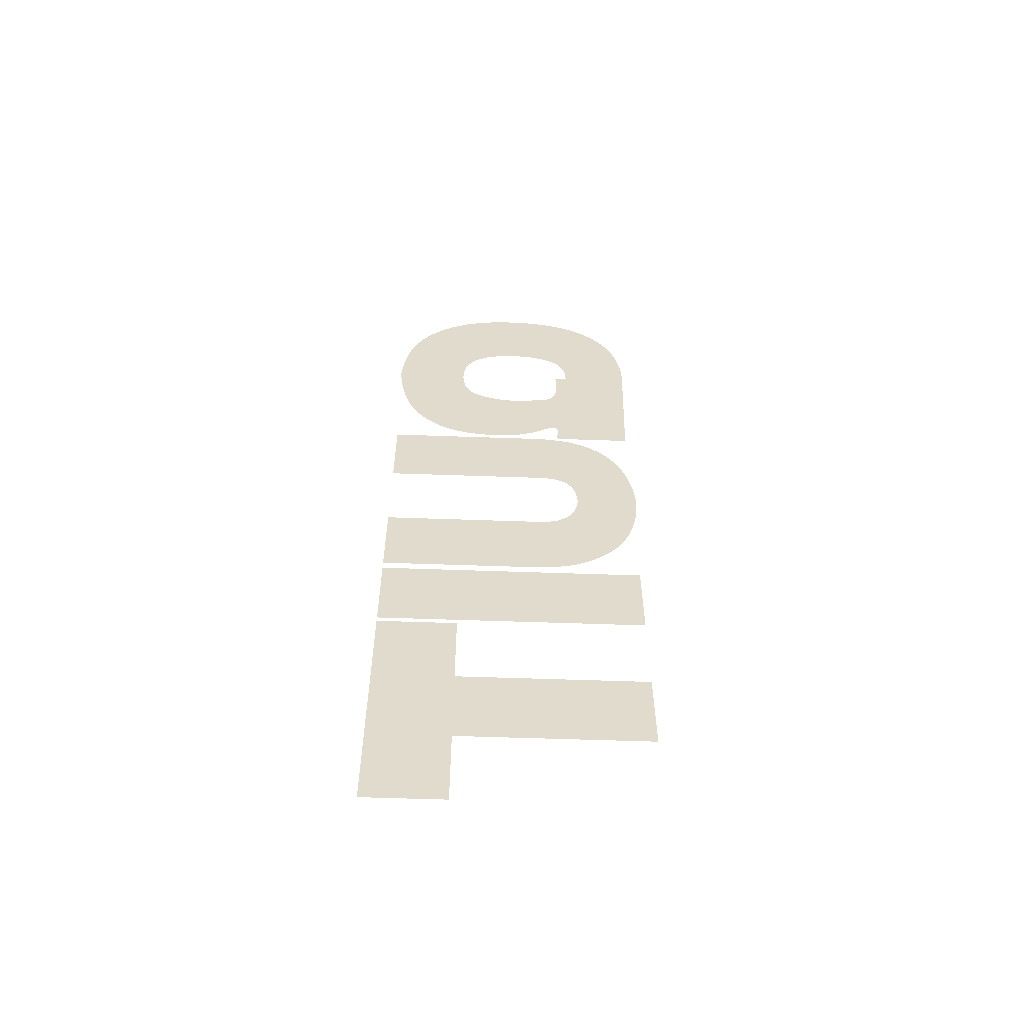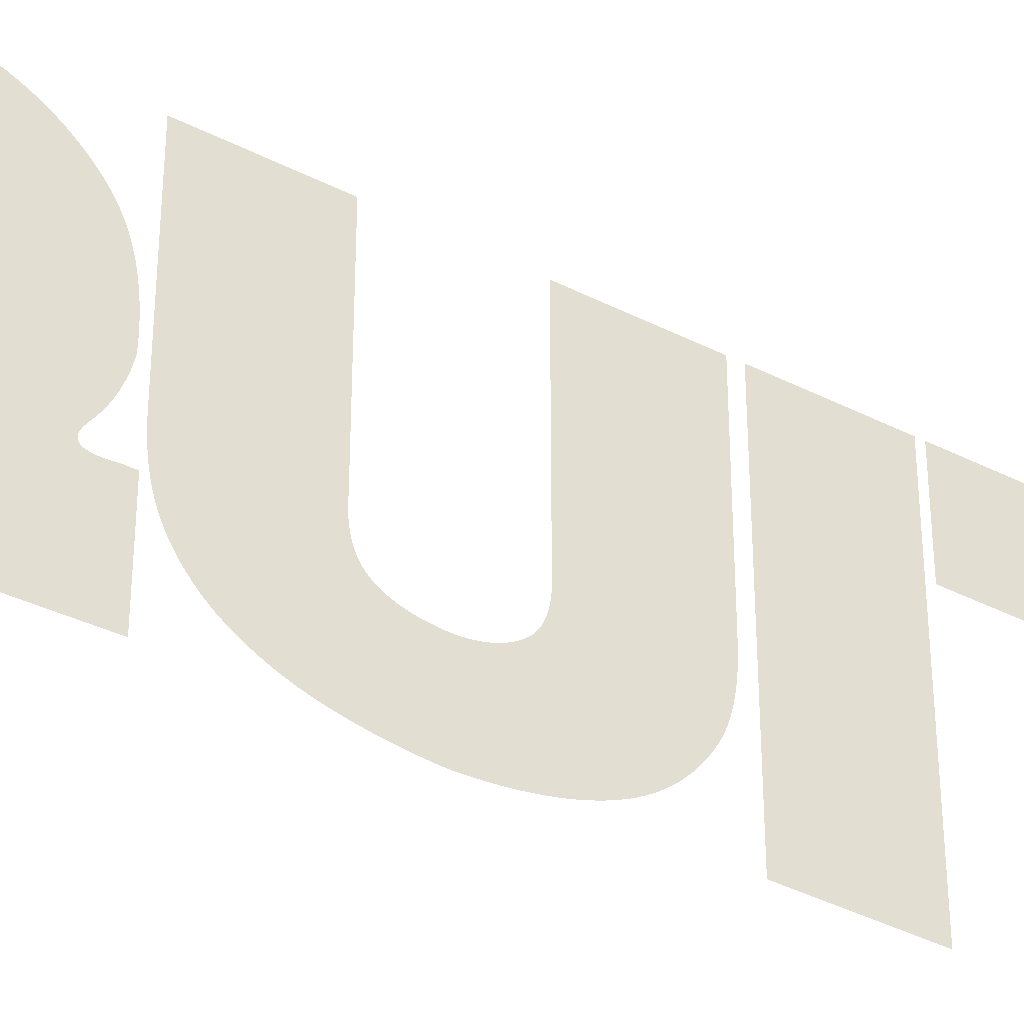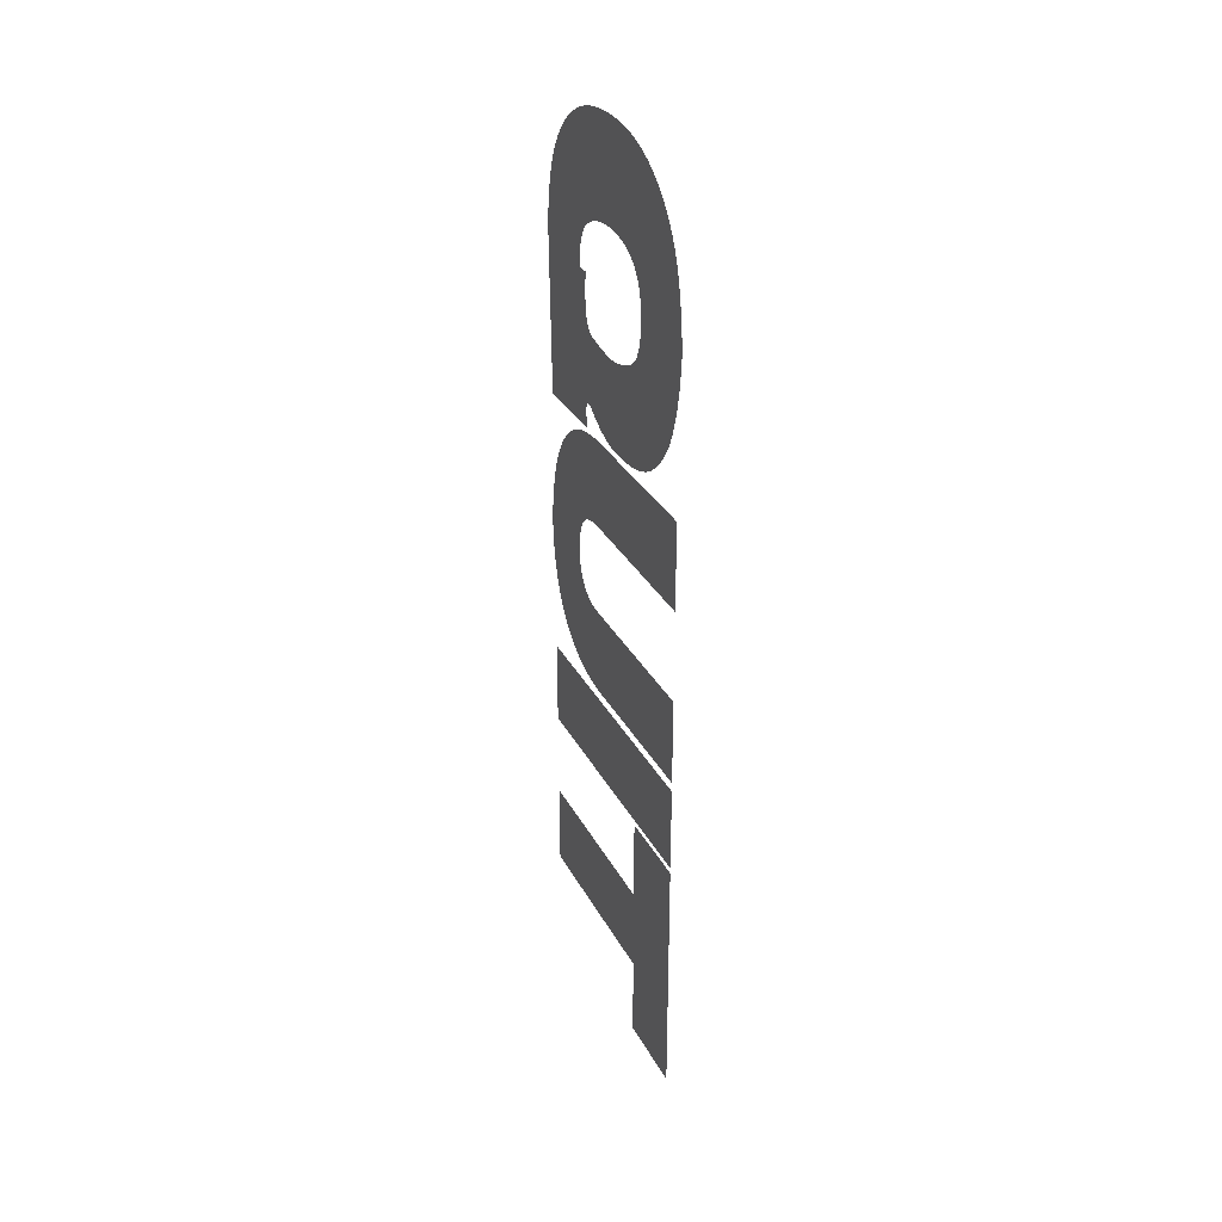
<metadata>
{"format":"obj","ext":"obj","renderer":"f3d","projection":"perspective","resolution":1024,"background":"white","views":[{"elev":-57.3,"azim":-92.1,"up":"+Z"},{"elev":-40.8,"azim":58.2,"up":"+Y"},{"elev":31.2,"azim":156.1,"up":"+Z"}]}
</metadata>
<code>
o QUIT_TEXT_Circle.016
v -0.1231 13.1 -1.528
v -0.1231 12.84 -1.528
v -0.1231 12.84 -1.249
v -0.1231 12.22 -1.249
v -0.1231 12.22 -0.962
v -0.1231 12.84 -0.962
v -0.1231 12.84 -0.6826
v -0.1231 13.1 -0.6826
v -0.1231 13.1 -0.3774
v -0.1231 13.1 -0.6643
v -0.1231 12.22 -0.6643
v -0.1231 12.22 -0.3774
v -0.1231 13.1 0.2414
v -0.1231 12.58 0.2414
v -0.1231 12.57 0.2417
v -0.1231 12.55 0.2414
v -0.1231 12.54 0.2406
v -0.1231 12.53 0.2392
v -0.1231 12.52 0.2372
v -0.1231 12.51 0.2346
v -0.1231 12.5 0.2315
v -0.1231 12.49 0.2278
v -0.1231 12.48 0.2235
v -0.1231 12.47 0.2186
v -0.1231 12.46 0.2132
v -0.1231 12.46 0.2072
v -0.1231 12.45 0.2006
v -0.1231 12.45 0.1934
v -0.1231 12.44 0.1856
v -0.1231 12.44 0.1772
v -0.1231 12.43 0.1682
v -0.1231 12.43 0.1587
v -0.1231 12.43 0.1485
v -0.1231 12.43 0.1377
v -0.1231 12.42 0.1264
v -0.1231 12.42 0.1145
v -0.1231 12.42 0.1019
v -0.1231 12.42 0.08879
v -0.1231 12.42 0.07816
v -0.1231 12.42 0.06782
v -0.1231 12.42 0.05778
v -0.1231 12.42 0.04804
v -0.1231 12.43 0.03859
v -0.1231 12.43 0.02944
v -0.1231 12.43 0.02059
v -0.1231 12.44 0.01204
v -0.1231 12.44 0.003776
v -0.1231 12.45 -0.004187
v -0.1231 12.45 -0.01185
v -0.1231 12.46 -0.01922
v -0.1231 12.46 -0.02613
v -0.1231 12.47 -0.03239
v -0.1231 12.48 -0.03803
v -0.1231 12.49 -0.04302
v -0.1231 12.5 -0.04738
v -0.1231 12.51 -0.05111
v -0.1231 12.52 -0.0542
v -0.1231 12.53 -0.05665
v -0.1231 12.54 -0.05847
v -0.1231 12.55 -0.05965
v -0.1231 12.57 -0.0602
v -0.1231 12.58 -0.06011
v -0.1231 13.1 -0.06011
v -0.1231 13.1 -0.3469
v -0.1231 12.59 -0.3469
v -0.1231 12.57 -0.3464
v -0.1231 12.55 -0.3454
v -0.1231 12.53 -0.344
v -0.1231 12.52 -0.3421
v -0.1231 12.5 -0.3397
v -0.1231 12.49 -0.3369
v -0.1231 12.47 -0.3337
v -0.1231 12.46 -0.33
v -0.1231 12.45 -0.3258
v -0.1231 12.43 -0.3212
v -0.1231 12.42 -0.3161
v -0.1231 12.41 -0.3106
v -0.1231 12.4 -0.3047
v -0.1231 12.39 -0.2986
v -0.1231 12.38 -0.2922
v -0.1231 12.37 -0.2856
v -0.1231 12.36 -0.2787
v -0.1231 12.35 -0.2716
v -0.1231 12.34 -0.2642
v -0.1231 12.33 -0.2565
v -0.1231 12.32 -0.2486
v -0.1231 12.32 -0.2404
v -0.1231 12.31 -0.232
v -0.1231 12.3 -0.2233
v -0.1231 12.29 -0.2144
v -0.1231 12.29 -0.205
v -0.1231 12.28 -0.1953
v -0.1231 12.27 -0.1852
v -0.1231 12.27 -0.1747
v -0.1231 12.26 -0.1638
v -0.1231 12.26 -0.1526
v -0.1231 12.25 -0.141
v -0.1231 12.25 -0.1291
v -0.1231 12.24 -0.1167
v -0.1231 12.24 -0.104
v -0.1231 12.23 -0.09093
v -0.1231 12.23 -0.07753
v -0.1231 12.22 -0.06388
v -0.1231 12.22 -0.04998
v -0.1231 12.22 -0.03583
v -0.1231 12.22 -0.02144
v -0.1231 12.21 -0.006789
v -0.1231 12.21 0.008109
v -0.1231 12.21 0.02326
v -0.1231 12.21 0.03866
v -0.1231 12.21 0.0543
v -0.1231 12.21 0.0702
v -0.1231 12.21 0.08635
v -0.1231 12.21 0.0999
v -0.1231 12.21 0.1135
v -0.1231 12.21 0.1271
v -0.1231 12.21 0.1408
v -0.1231 12.21 0.1545
v -0.1231 12.21 0.1682
v -0.1231 12.21 0.182
v -0.1231 12.22 0.1958
v -0.1231 12.22 0.2096
v -0.1231 12.22 0.2235
v -0.1231 12.22 0.2375
v -0.1231 12.23 0.2514
v -0.1231 12.23 0.2653
v -0.1231 12.23 0.2788
v -0.1231 12.24 0.292
v -0.1231 12.24 0.305
v -0.1231 12.25 0.3176
v -0.1231 12.25 0.33
v -0.1231 12.26 0.342
v -0.1231 12.27 0.3538
v -0.1231 12.27 0.3653
v -0.1231 12.28 0.3764
v -0.1231 12.28 0.3873
v -0.1231 12.29 0.3979
v -0.1231 12.3 0.4081
v -0.1231 12.31 0.4179
v -0.1231 12.32 0.4274
v -0.1231 12.32 0.4364
v -0.1231 12.33 0.445
v -0.1231 12.34 0.4533
v -0.1231 12.35 0.4611
v -0.1231 12.36 0.4685
v -0.1231 12.37 0.4756
v -0.1231 12.38 0.4822
v -0.1231 12.39 0.4885
v -0.1231 12.4 0.4943
v -0.1231 12.42 0.4997
v -0.1231 12.43 0.5046
v -0.1231 12.44 0.5091
v -0.1231 12.46 0.5131
v -0.1231 12.47 0.5166
v -0.1231 12.48 0.5197
v -0.1231 12.5 0.5223
v -0.1231 12.52 0.5244
v -0.1231 12.53 0.526
v -0.1231 12.55 0.5272
v -0.1231 12.57 0.5279
v -0.1231 12.58 0.5282
v -0.1231 13.1 0.5282
v -0.1231 12.48 0.5343
v -0.1231 12.22 0.5343
v -0.1231 12.21 1.058
v -0.1231 12.21 1.077
v -0.1231 12.21 1.095
v -0.1231 12.21 1.113
v -0.1231 12.21 1.131
v -0.1231 12.21 1.148
v -0.1231 12.22 1.165
v -0.1231 12.22 1.181
v -0.1231 12.22 1.197
v -0.1231 12.23 1.213
v -0.1231 12.23 1.228
v -0.1231 12.23 1.243
v -0.1231 12.24 1.258
v -0.1231 12.24 1.272
v -0.1231 12.25 1.286
v -0.1231 12.25 1.299
v -0.1231 12.26 1.312
v -0.1231 12.27 1.325
v -0.1231 12.27 1.338
v -0.1231 12.28 1.35
v -0.1231 12.29 1.362
v -0.1231 12.3 1.373
v -0.1231 12.31 1.384
v -0.1231 12.32 1.395
v -0.1231 12.33 1.405
v -0.1231 12.34 1.415
v -0.1231 12.35 1.425
v -0.1231 12.36 1.434
v -0.1231 12.37 1.442
v -0.1231 12.38 1.451
v -0.1231 12.39 1.459
v -0.1231 12.4 1.466
v -0.1231 12.42 1.473
v -0.1231 12.43 1.48
v -0.1231 12.44 1.486
v -0.1231 12.45 1.492
v -0.1231 12.47 1.497
v -0.1231 12.48 1.502
v -0.1231 12.5 1.507
v -0.1231 12.51 1.511
v -0.1231 12.53 1.515
v -0.1231 12.54 1.518
v -0.1231 12.56 1.521
v -0.1231 12.57 1.523
v -0.1231 12.59 1.525
v -0.1231 12.61 1.526
v -0.1231 12.63 1.527
v -0.1231 12.64 1.528
v -0.1231 12.66 1.528
v -0.1231 12.68 1.528
v -0.1231 12.7 1.527
v -0.1231 12.71 1.526
v -0.1231 12.73 1.525
v -0.1231 12.75 1.523
v -0.1231 12.76 1.52
v -0.1231 12.78 1.517
v -0.1231 12.8 1.514
v -0.1231 12.81 1.51
v -0.1231 12.82 1.506
v -0.1231 12.84 1.501
v -0.1231 12.85 1.496
v -0.1231 12.86 1.49
v -0.1231 12.88 1.484
v -0.1231 12.89 1.478
v -0.1231 12.9 1.471
v -0.1231 12.91 1.464
v -0.1231 12.93 1.456
v -0.1231 12.94 1.448
v -0.1231 12.95 1.44
v -0.1231 12.96 1.431
v -0.1231 12.97 1.421
v -0.1231 12.98 1.412
v -0.1231 12.99 1.401
v -0.1231 13 1.391
v -0.1231 13.01 1.38
v -0.1231 13.02 1.369
v -0.1231 13.03 1.357
v -0.1231 13.03 1.345
v -0.1231 13.04 1.333
v -0.1231 13.05 1.32
v -0.1231 13.06 1.307
v -0.1231 13.06 1.294
v -0.1231 13.07 1.28
v -0.1231 13.07 1.266
v -0.1231 13.08 1.251
v -0.1231 13.08 1.236
v -0.1231 13.09 1.221
v -0.1231 13.09 1.204
v -0.1231 13.09 1.187
v -0.1231 13.1 1.17
v -0.1231 13.1 1.151
v -0.1231 13.1 1.132
v -0.1231 13.11 1.112
v -0.1231 13.11 1.092
v -0.1231 13.11 1.071
v -0.1231 13.11 1.049
v -0.1231 13.11 1.027
v -0.1231 13.11 1.004
v -0.1231 13.11 0.9813
v -0.1231 13.11 0.9592
v -0.1231 13.11 0.9376
v -0.1231 13.1 0.9165
v -0.1231 13.1 0.8958
v -0.1231 13.1 0.8756
v -0.1231 13.09 0.8559
v -0.1231 13.09 0.8366
v -0.1231 13.08 0.8177
v -0.1231 13.07 0.7993
v -0.1231 13.07 0.7814
v -0.1231 13.06 0.764
v -0.1231 13.05 0.7471
v -0.1231 13.05 0.7308
v -0.1231 13.04 0.715
v -0.1231 13.03 0.6997
v -0.1231 13.02 0.685
v -0.1231 13.01 0.6708
v -0.1231 12.99 0.6572
v -0.1231 12.98 0.6441
v -0.1231 12.97 0.6316
v -0.1231 12.95 0.6196
v -0.1231 12.94 0.6081
v -0.1231 12.92 0.5974
v -0.1231 12.91 0.5878
v -0.1231 12.89 0.5792
v -0.1231 12.87 0.5716
v -0.1231 12.85 0.5651
v -0.1231 12.83 0.5596
v -0.1231 12.8 0.5551
v -0.1231 12.78 0.5517
v -0.1231 12.75 0.5493
v -0.1231 12.73 0.5479
v -0.1231 12.7 0.5476
v -0.1231 12.67 0.5483
v -0.1231 12.66 0.5509
v -0.1231 12.64 0.554
v -0.1231 12.63 0.5574
v -0.1231 12.62 0.5612
v -0.1231 12.61 0.5654
v -0.1231 12.59 0.57
v -0.1231 12.58 0.575
v -0.1231 12.57 0.5804
v -0.1231 12.56 0.5862
v -0.1231 12.55 0.5924
v -0.1231 12.54 0.599
v -0.1231 12.53 0.606
v -0.1231 12.52 0.6122
v -0.1231 12.51 0.6166
v -0.1231 12.5 0.6192
v -0.1231 12.5 0.62
v -0.1231 12.49 0.6189
v -0.1231 12.49 0.616
v -0.1231 12.49 0.6112
v -0.1231 12.48 0.6046
v -0.1231 12.48 0.5962
v -0.1231 12.48 0.5859
v -0.1231 12.48 0.5738
v -0.1231 12.48 0.5599
v -0.1231 12.65 1.213
v -0.1231 12.64 1.213
v -0.1231 12.62 1.212
v -0.1231 12.61 1.21
v -0.1231 12.6 1.209
v -0.1231 12.58 1.206
v -0.1231 12.57 1.203
v -0.1231 12.56 1.2
v -0.1231 12.55 1.196
v -0.1231 12.53 1.191
v -0.1231 12.52 1.186
v -0.1231 12.51 1.181
v -0.1231 12.5 1.175
v -0.1231 12.49 1.168
v -0.1231 12.48 1.16
v -0.1231 12.47 1.151
v -0.1231 12.47 1.141
v -0.1231 12.46 1.13
v -0.1231 12.45 1.118
v -0.1231 12.45 1.105
v -0.1231 12.45 1.091
v -0.1231 12.44 1.076
v -0.1231 12.44 1.06
v -0.1231 12.44 1.042
v -0.1231 12.44 1.024
v -0.1231 12.48 1.024
v -0.1231 12.48 0.9973
v -0.1231 12.48 0.9725
v -0.1231 12.48 0.9498
v -0.1231 12.48 0.9293
v -0.1231 12.48 0.911
v -0.1231 12.48 0.8948
v -0.1231 12.49 0.8807
v -0.1231 12.49 0.8689
v -0.1231 12.5 0.8592
v -0.1231 12.51 0.8516
v -0.1231 12.52 0.8463
v -0.1231 12.53 0.8431
v -0.1231 12.54 0.841
v -0.1231 12.55 0.839
v -0.1231 12.56 0.8372
v -0.1231 12.57 0.8355
v -0.1231 12.58 0.834
v -0.1231 12.59 0.8325
v -0.1231 12.6 0.8312
v -0.1231 12.61 0.83
v -0.1231 12.62 0.829
v -0.1231 12.63 0.828
v -0.1231 12.64 0.8272
v -0.1231 12.65 0.8266
v -0.1231 12.66 0.8274
v -0.1231 12.68 0.8287
v -0.1231 12.69 0.8305
v -0.1231 12.7 0.8327
v -0.1231 12.72 0.8355
v -0.1231 12.73 0.8386
v -0.1231 12.74 0.8423
v -0.1231 12.75 0.8464
v -0.1231 12.76 0.8509
v -0.1231 12.77 0.856
v -0.1231 12.79 0.8615
v -0.1231 12.8 0.8675
v -0.1231 12.81 0.8742
v -0.1231 12.82 0.8822
v -0.1231 12.82 0.8912
v -0.1231 12.83 0.9014
v -0.1231 12.84 0.9128
v -0.1231 12.84 0.9253
v -0.1231 12.85 0.9389
v -0.1231 12.85 0.9537
v -0.1231 12.86 0.9696
v -0.1231 12.86 0.9867
v -0.1231 12.86 1.005
v -0.1231 12.86 1.024
v -0.1231 12.86 1.054
v -0.1231 12.85 1.082
v -0.1231 12.85 1.107
v -0.1231 12.84 1.129
v -0.1231 12.82 1.149
v -0.1231 12.81 1.166
v -0.1231 12.79 1.18
v -0.1231 12.77 1.192
v -0.1231 12.74 1.201
v -0.1231 12.71 1.208
v -0.1231 12.68 1.212
f 7 1 8
f 7 2 1
f 6 2 7
f 5 3 6
f 3 2 6
f 5 4 3
f 12 10 9
f 12 11 10
f 161 13 162
f 161 14 13
f 62 64 63
f 62 65 64
f 62 66 65
f 160 14 161
f 160 15 14
f 61 66 62
f 61 67 66
f 60 67 61
f 160 16 15
f 159 16 160
f 59 67 60
f 159 17 16
f 59 68 67
f 158 17 159
f 58 68 59
f 158 18 17
f 58 69 68
f 157 18 158
f 57 69 58
f 157 19 18
f 56 69 57
f 56 70 69
f 157 20 19
f 156 20 157
f 55 70 56
f 156 21 20
f 55 71 70
f 155 21 156
f 54 71 55
f 155 22 21
f 53 71 54
f 53 72 71
f 155 23 22
f 154 23 155
f 52 72 53
f 154 24 23
f 52 73 72
f 51 73 52
f 154 25 24
f 153 25 154
f 50 73 51
f 153 26 25
f 50 74 73
f 49 74 50
f 153 27 26
f 152 27 153
f 48 74 49
f 152 28 27
f 47 74 48
f 152 29 28
f 47 75 74
f 151 29 152
f 151 30 29
f 46 75 47
f 151 31 30
f 45 75 46
f 151 32 31
f 44 75 45
f 44 76 75
f 151 33 32
f 43 76 44
f 150 33 151
f 150 34 33
f 42 76 43
f 150 35 34
f 41 76 42
f 150 36 35
f 40 76 41
f 150 37 36
f 39 76 40
f 39 77 76
f 150 38 37
f 38 77 39
f 150 77 38
f 149 77 150
f 149 78 77
f 148 78 149
f 148 79 78
f 147 79 148
f 147 80 79
f 146 80 147
f 146 81 80
f 145 81 146
f 145 82 81
f 144 82 145
f 144 83 82
f 143 83 144
f 143 84 83
f 142 84 143
f 142 85 84
f 141 85 142
f 141 86 85
f 140 86 141
f 140 87 86
f 140 88 87
f 139 88 140
f 139 89 88
f 138 89 139
f 138 90 89
f 137 90 138
f 137 91 90
f 136 91 137
f 136 92 91
f 135 92 136
f 135 93 92
f 134 93 135
f 134 94 93
f 133 94 134
f 133 95 94
f 132 95 133
f 132 96 95
f 131 96 132
f 131 97 96
f 130 97 131
f 130 98 97
f 129 98 130
f 129 99 98
f 128 99 129
f 128 100 99
f 127 100 128
f 127 101 100
f 126 101 127
f 126 102 101
f 125 102 126
f 125 103 102
f 124 103 125
f 124 104 103
f 123 104 124
f 123 105 104
f 122 105 123
f 121 105 122
f 121 106 105
f 120 106 121
f 120 107 106
f 119 107 120
f 119 108 107
f 118 108 119
f 118 109 108
f 117 109 118
f 117 110 109
f 116 110 117
f 116 111 110
f 115 111 116
f 115 112 111
f 114 112 115
f 114 113 112
f 260 262 261
f 259 262 260
f 259 263 262
f 258 263 259
f 258 264 263
f 257 264 258
f 257 265 264
f 256 265 257
f 256 266 265
f 255 266 256
f 255 267 266
f 254 267 255
f 254 268 267
f 253 268 254
f 253 269 268
f 252 269 253
f 251 269 252
f 251 270 269
f 250 270 251
f 250 271 270
f 249 271 250
f 249 272 271
f 248 272 249
f 248 273 272
f 247 273 248
f 247 274 273
f 246 274 247
f 245 274 246
f 245 275 274
f 244 275 245
f 244 276 275
f 243 276 244
f 243 277 276
f 242 277 243
f 242 278 277
f 241 278 242
f 241 279 278
f 240 279 241
f 239 279 240
f 239 280 279
f 238 280 239
f 238 281 280
f 237 281 238
f 237 282 281
f 236 282 237
f 236 283 282
f 235 283 236
f 234 283 235
f 234 284 283
f 233 284 234
f 233 285 284
f 232 285 233
f 232 286 285
f 231 286 232
f 230 286 231
f 230 287 286
f 229 287 230
f 229 288 287
f 228 288 229
f 227 288 228
f 227 289 288
f 226 289 227
f 226 395 289
f 395 394 289
f 394 290 289
f 225 395 226
f 225 396 395
f 393 290 394
f 225 397 396
f 392 290 393
f 391 290 392
f 225 398 397
f 390 290 391
f 224 398 225
f 389 290 390
f 389 291 290
f 224 399 398
f 388 291 389
f 223 399 224
f 387 291 388
f 223 400 399
f 386 291 387
f 386 292 291
f 222 400 223
f 385 292 386
f 222 401 400
f 384 292 385
f 221 401 222
f 221 402 401
f 383 292 384
f 383 293 292
f 382 293 383
f 220 402 221
f 220 403 402
f 381 293 382
f 219 403 220
f 381 294 293
f 380 294 381
f 219 404 403
f 218 404 219
f 379 294 380
f 379 295 294
f 378 295 379
f 217 404 218
f 217 405 404
f 377 295 378
f 216 405 217
f 376 295 377
f 376 296 295
f 375 296 376
f 215 405 216
f 215 406 405
f 374 296 375
f 374 297 296
f 214 406 215
f 373 297 374
f 214 322 406
f 213 322 214
f 372 297 373
f 372 298 297
f 371 298 372
f 212 322 213
f 371 299 298
f 212 323 322
f 370 299 371
f 370 300 299
f 211 323 212
f 369 300 370
f 211 324 323
f 369 301 300
f 368 301 369
f 210 324 211
f 210 325 324
f 367 301 368
f 367 302 301
f 366 302 367
f 210 326 325
f 209 326 210
f 366 303 302
f 365 303 366
f 209 327 326
f 365 304 303
f 208 327 209
f 364 304 365
f 364 305 304
f 208 328 327
f 363 305 364
f 207 328 208
f 363 306 305
f 207 329 328
f 362 306 363
f 362 307 306
f 206 329 207
f 361 307 362
f 206 330 329
f 361 308 307
f 360 308 361
f 206 331 330
f 205 331 206
f 360 309 308
f 359 309 360
f 205 332 331
f 359 310 309
f 358 310 359
f 204 332 205
f 204 333 332
f 358 311 310
f 357 311 358
f 204 334 333
f 357 312 311
f 203 334 204
f 356 312 357
f 356 313 312
f 203 335 334
f 355 313 356
f 355 314 313
f 202 335 203
f 354 314 355
f 354 315 314
f 202 336 335
f 353 315 354
f 353 316 315
f 353 317 316
f 352 317 353
f 320 163 321
f 320 164 163
f 352 318 317
f 202 337 336
f 201 337 202
f 346 348 347
f 319 164 320
f 351 318 352
f 351 319 318
f 351 164 319
f 346 349 348
f 350 164 351
f 346 350 349
f 346 164 350
f 201 338 337
f 200 338 201
f 200 339 338
f 200 340 339
f 200 341 340
f 199 341 200
f 199 342 341
f 199 343 342
f 199 344 343
f 198 344 199
f 198 345 344
f 198 346 345
f 198 164 346
f 197 164 198
f 196 164 197
f 195 164 196
f 194 164 195
f 193 164 194
f 192 164 193
f 191 164 192
f 190 164 191
f 189 164 190
f 188 164 189
f 187 164 188
f 186 164 187
f 185 164 186
f 184 164 185
f 183 164 184
f 182 164 183
f 181 164 182
f 180 164 181
f 179 164 180
f 178 164 179
f 177 164 178
f 176 164 177
f 175 164 176
f 174 164 175
f 173 164 174
f 172 164 173
f 172 165 164
f 171 165 172
f 170 165 171
f 169 165 170
f 168 165 169
f 167 165 168
f 166 165 167

</code>
